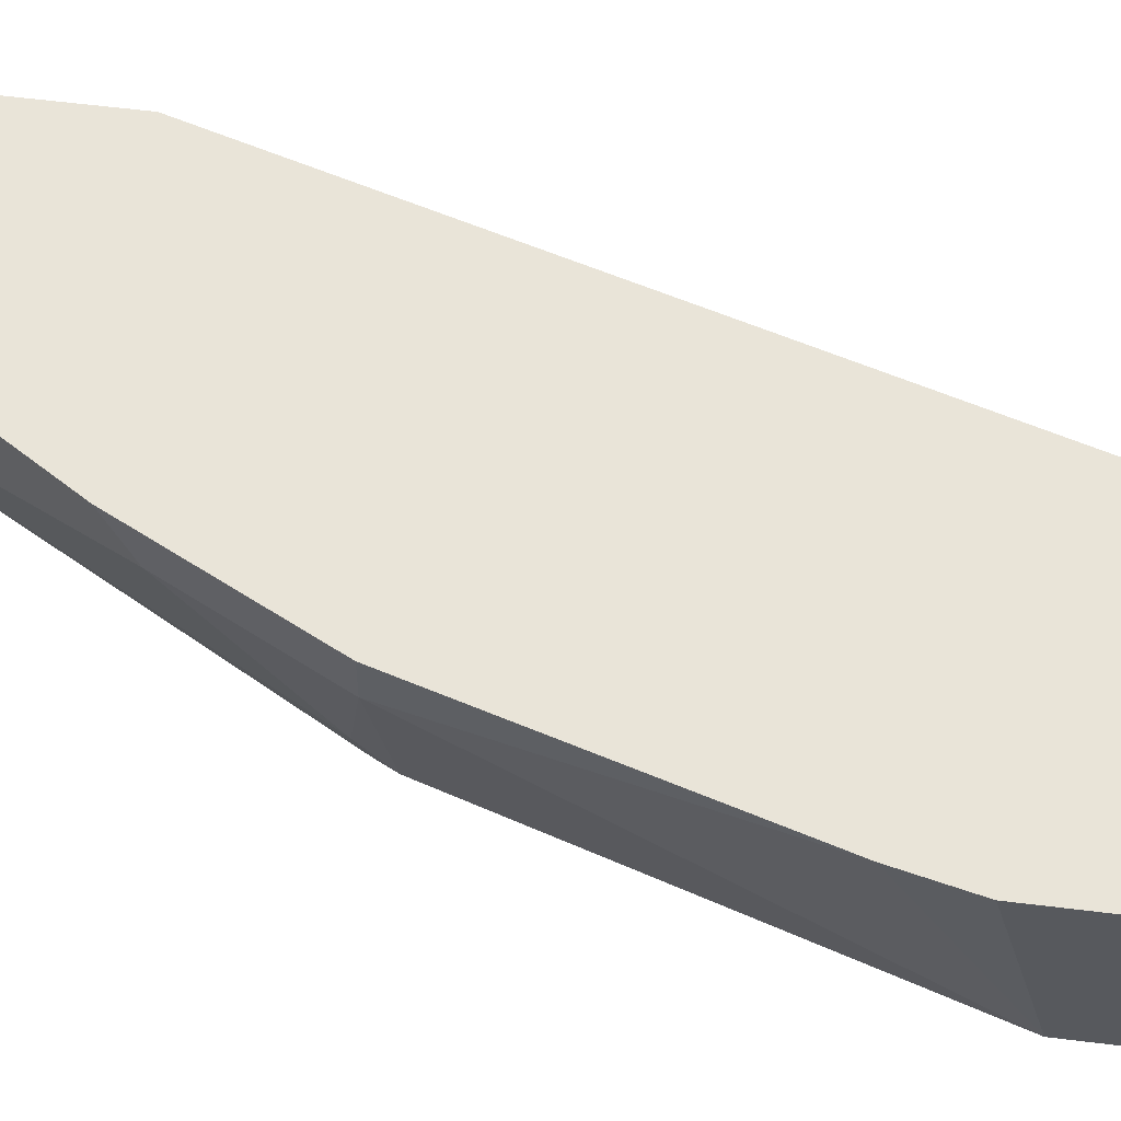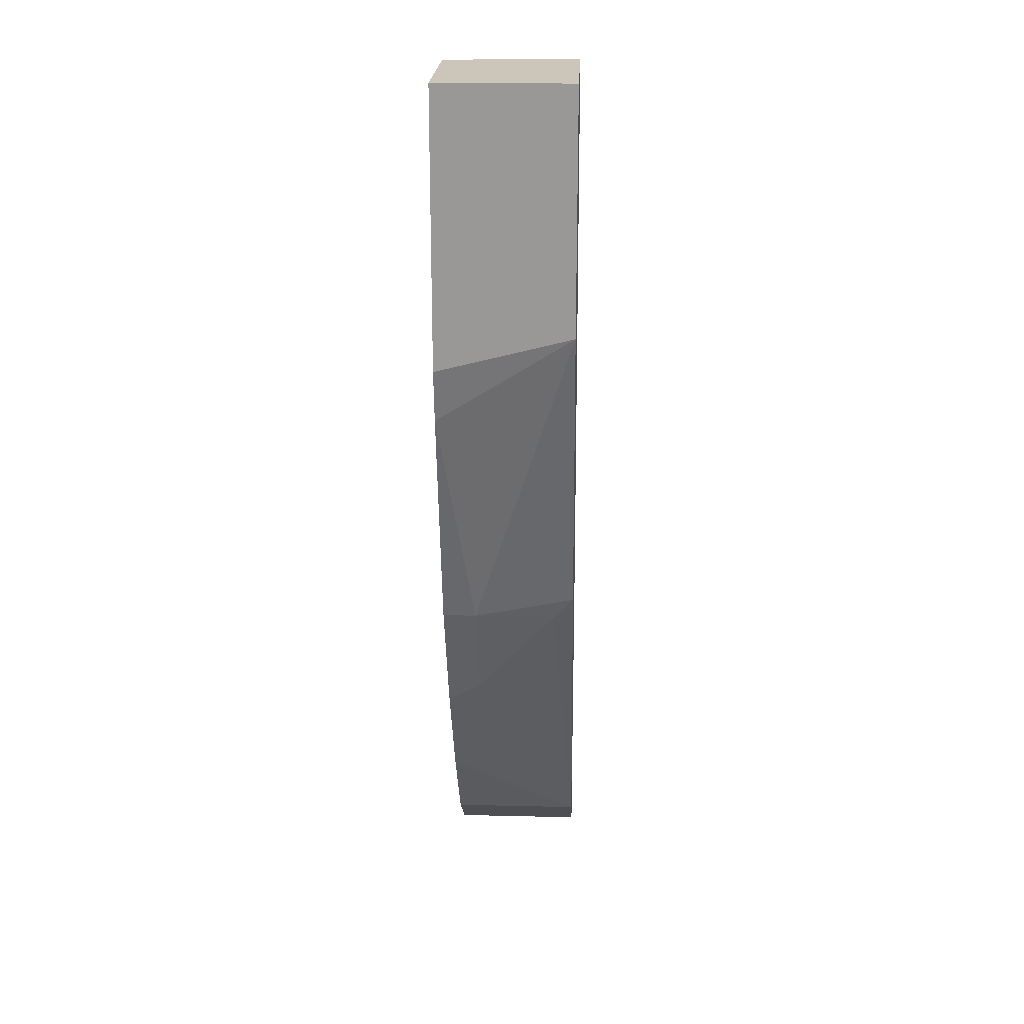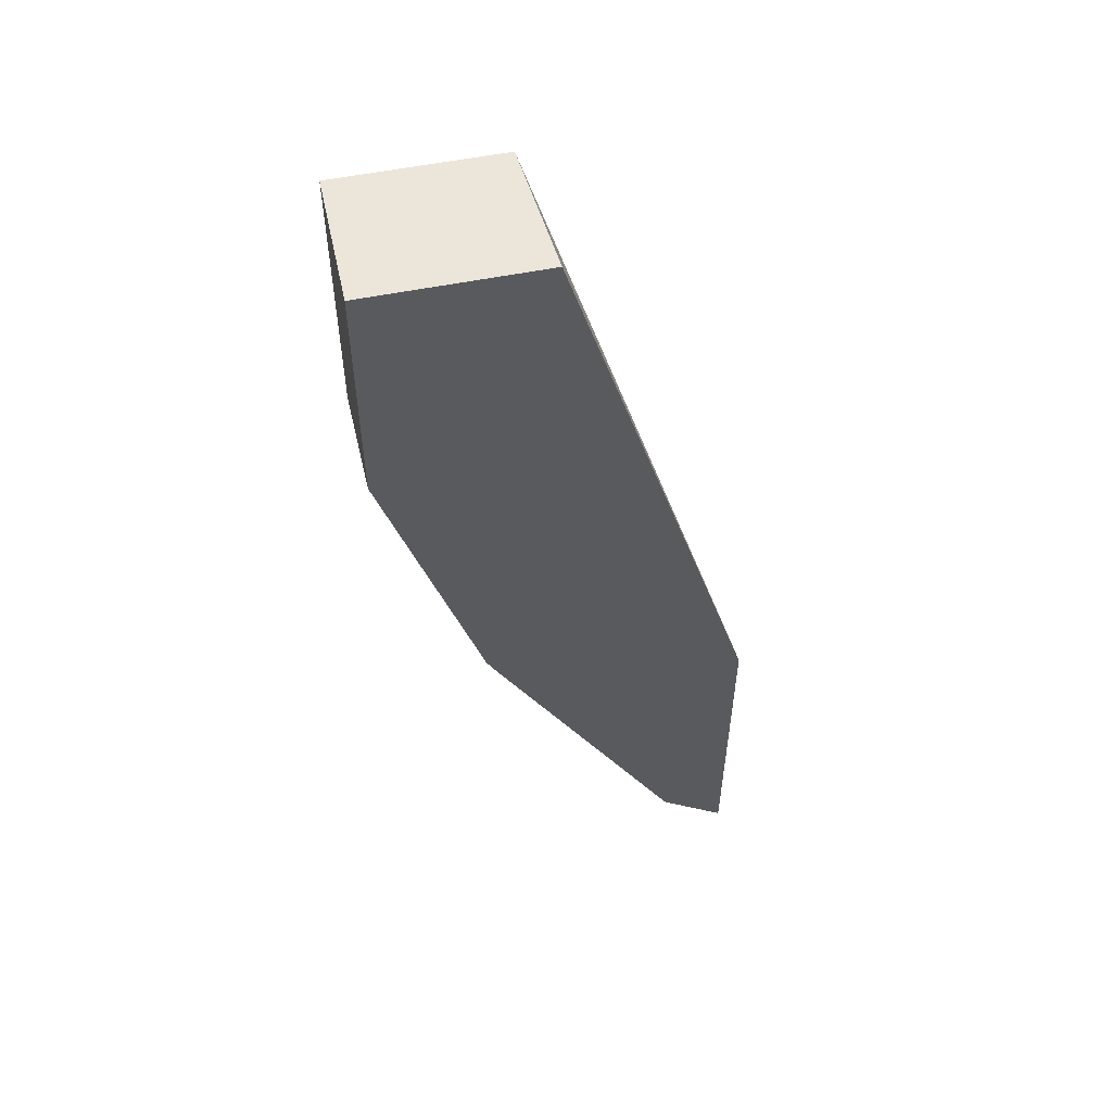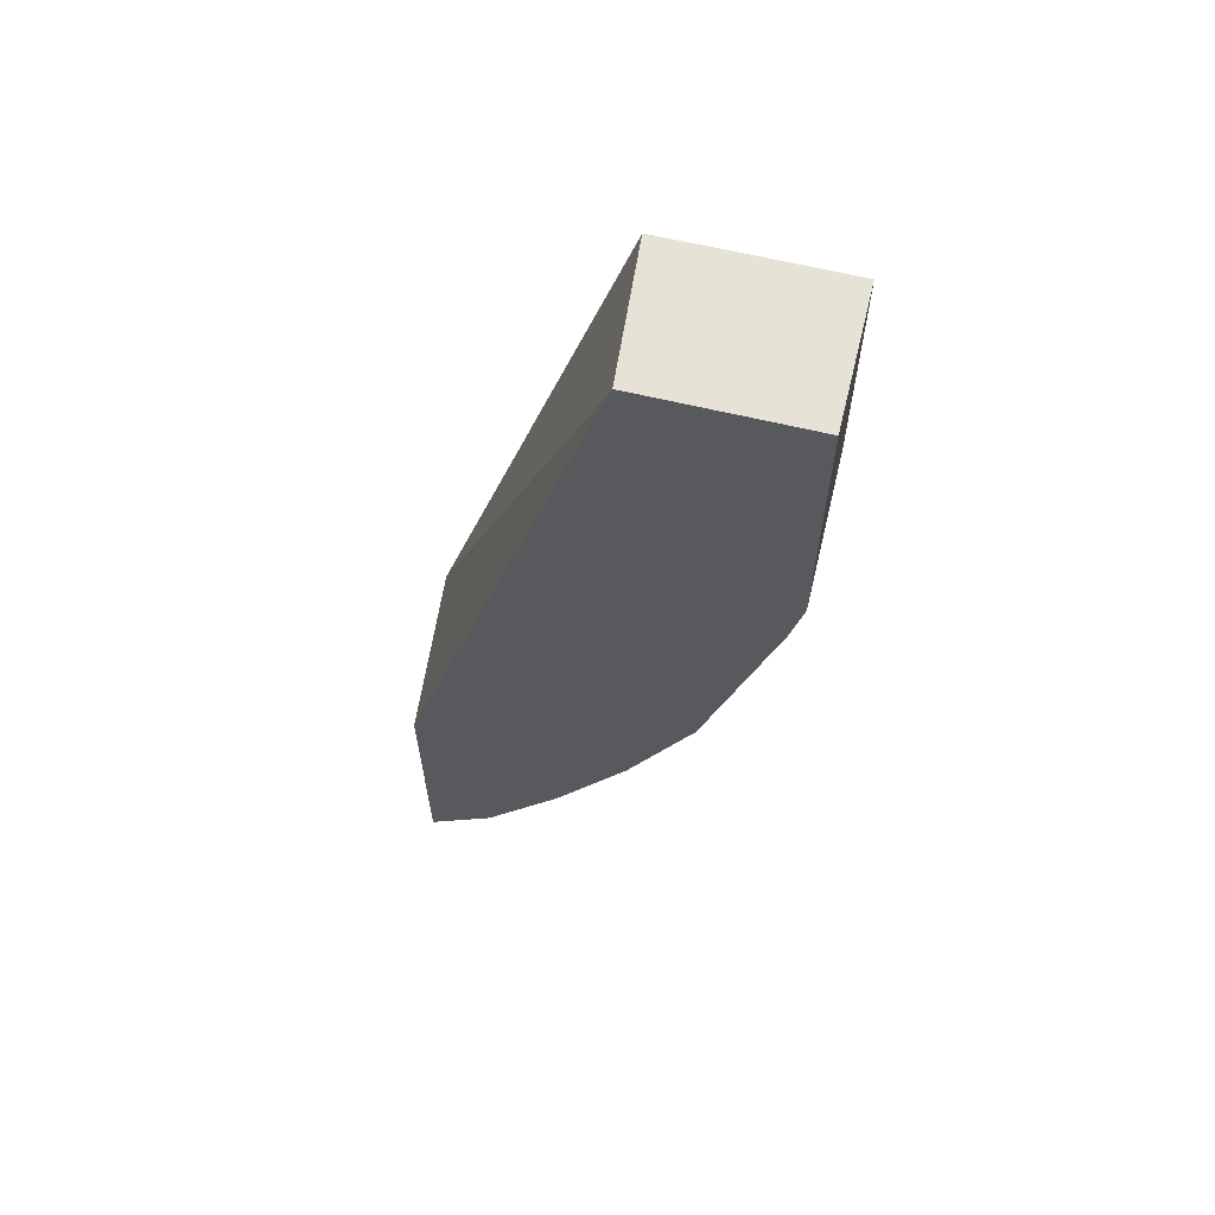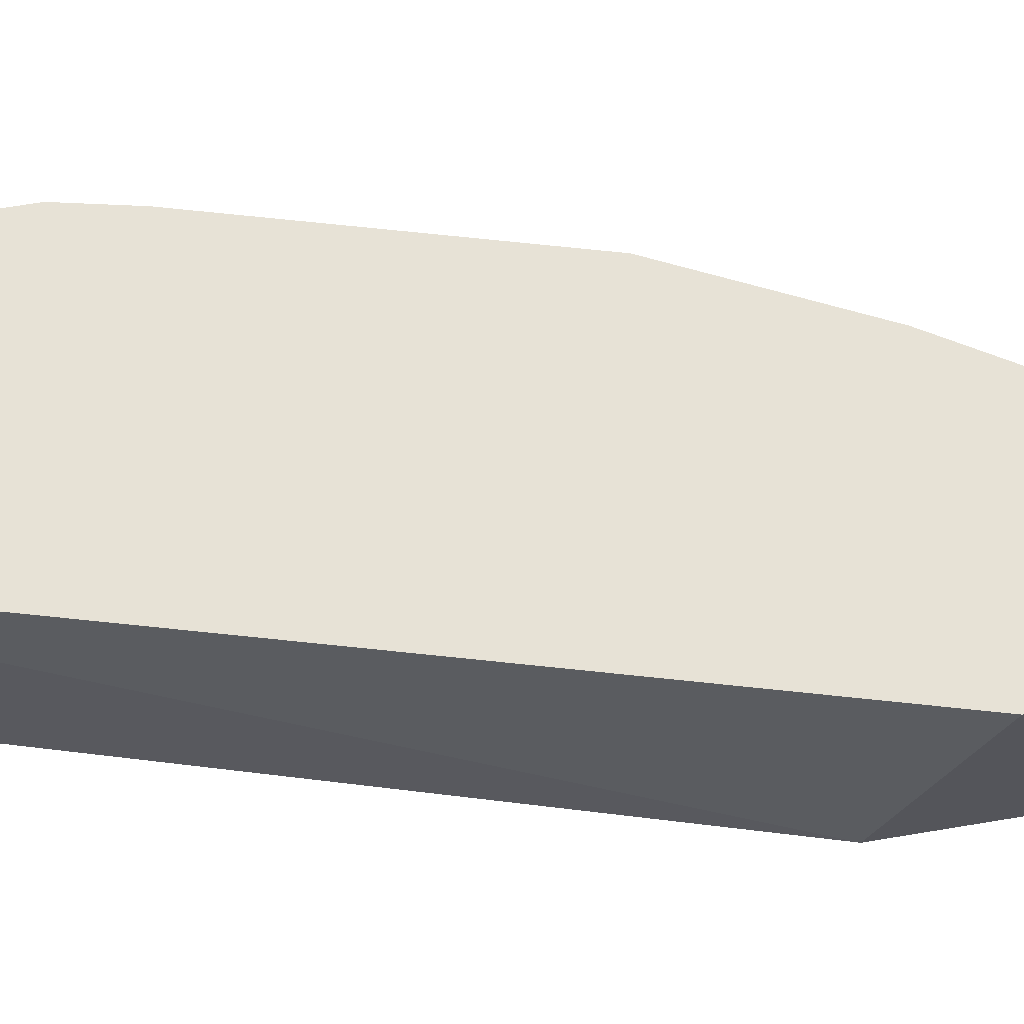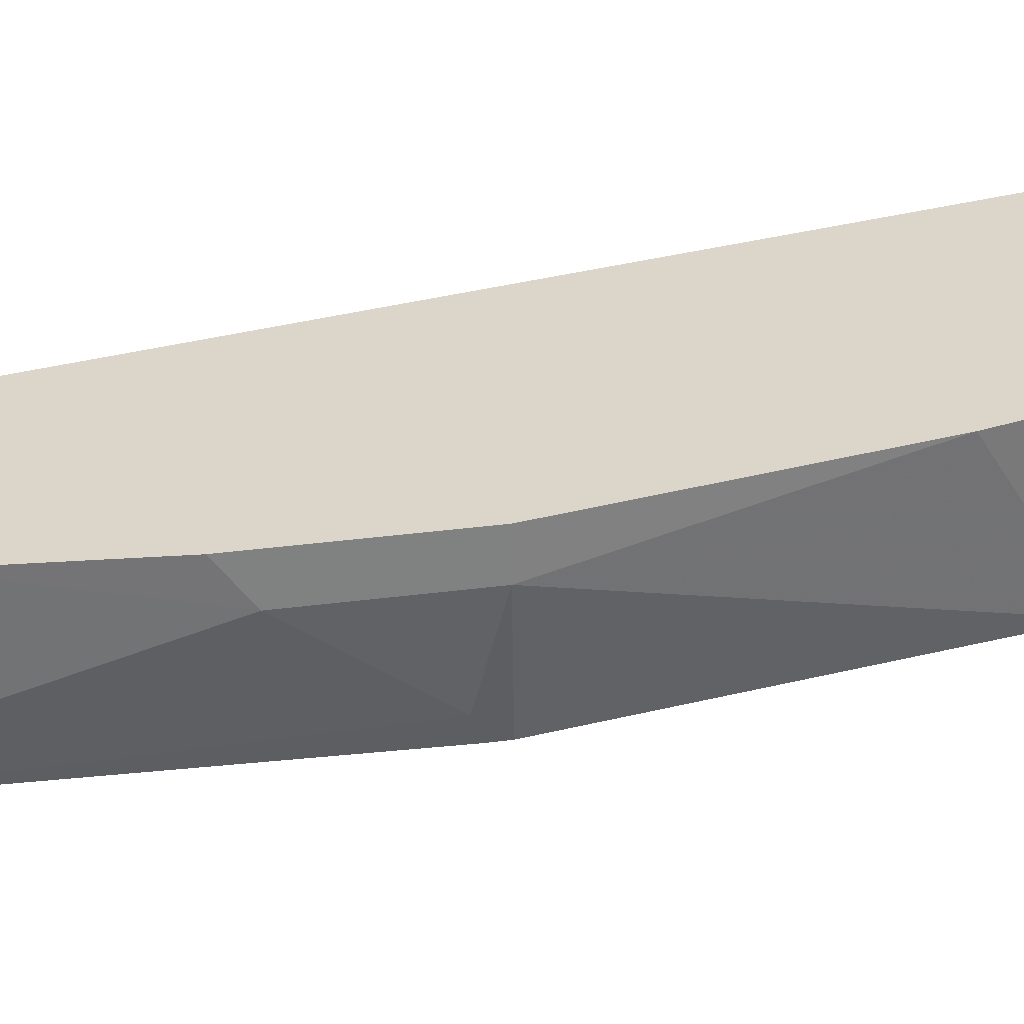
<metadata>
{"format":"obj","ext":"obj","renderer":"f3d","projection":"perspective","resolution":1024,"background":"white","views":[{"elev":60.1,"azim":-82.8,"up":"+Y"},{"elev":20.9,"azim":-87.6,"up":"+Z"},{"elev":54.2,"azim":-12.2,"up":"+Z"},{"elev":63.3,"azim":-166.3,"up":"+Z"},{"elev":63.4,"azim":80.2,"up":"+Y"},{"elev":30.1,"azim":-127.8,"up":"+Y"}]}
</metadata>
<code>
v -0.5169 -0.6159 -0.001989
v -0.4522 -0.6159 -0.001989
v -0.5169 -0.5649 -0.001989
v -0.5169 -0.6159 -0.09123
v -0.4561 -0.5649 -0.001989
v -0.3802 -0.6159 -0.2391
v -0.5169 -0.5649 -0.104
v -0.5124 -0.5649 -0.1239
v -0.4865 -0.5777 -0.2128
v -0.4808 -0.6159 -0.2078
v -0.3802 -0.6081 -0.243
v -0.3802 -0.5932 -0.2504
v -0.3802 -0.5669 -0.2636
v -0.3802 -0.5649 -0.2646
v -0.3802 -0.6159 -0.3646
v -0.4865 -0.5649 -0.2128
v -0.4789 -0.6081 -0.2166
v -0.462 -0.5649 -0.2618
v -0.4662 -0.5777 -0.2534
v -0.4782 -0.6159 -0.213
v -0.3802 -0.5649 -0.3646
v -0.4054 -0.6159 -0.3446
v -0.4343 -0.5649 -0.3061
v -0.4054 -0.5649 -0.3446
f 8 16 9
f 6 12 11
f 6 13 12
f 6 14 13
f 5 13 14
f 6 15 21
f 9 17 10
f 5 12 13
f 6 21 14
f 9 16 18
f 19 23 22
f 9 19 17
f 10 17 20
f 15 22 24
f 15 24 21
f 17 19 22
f 17 22 20
f 18 23 19
f 22 23 24
f 5 11 12
f 9 18 19
f 5 6 11
f 1 2 5
f 4 8 9
f 4 9 10
f 1 5 3
f 1 3 7
f 1 7 4
f 1 4 10
f 1 10 20
f 1 22 15
f 1 15 6
f 1 6 2
f 1 20 22
f 3 5 14
f 3 14 21
f 3 21 24
f 4 7 8
f 3 24 23
f 3 23 18
f 3 18 16
f 3 16 8
f 3 8 7
f 2 6 5

</code>
